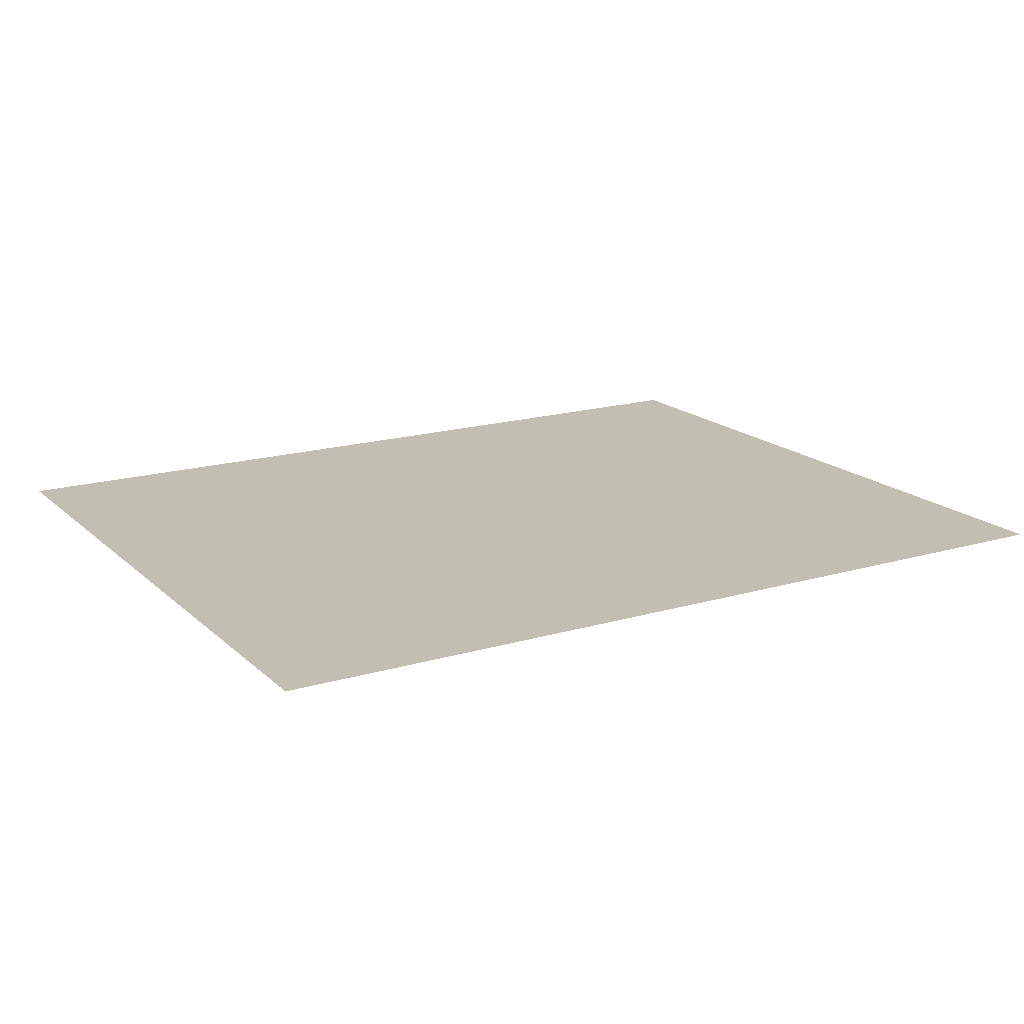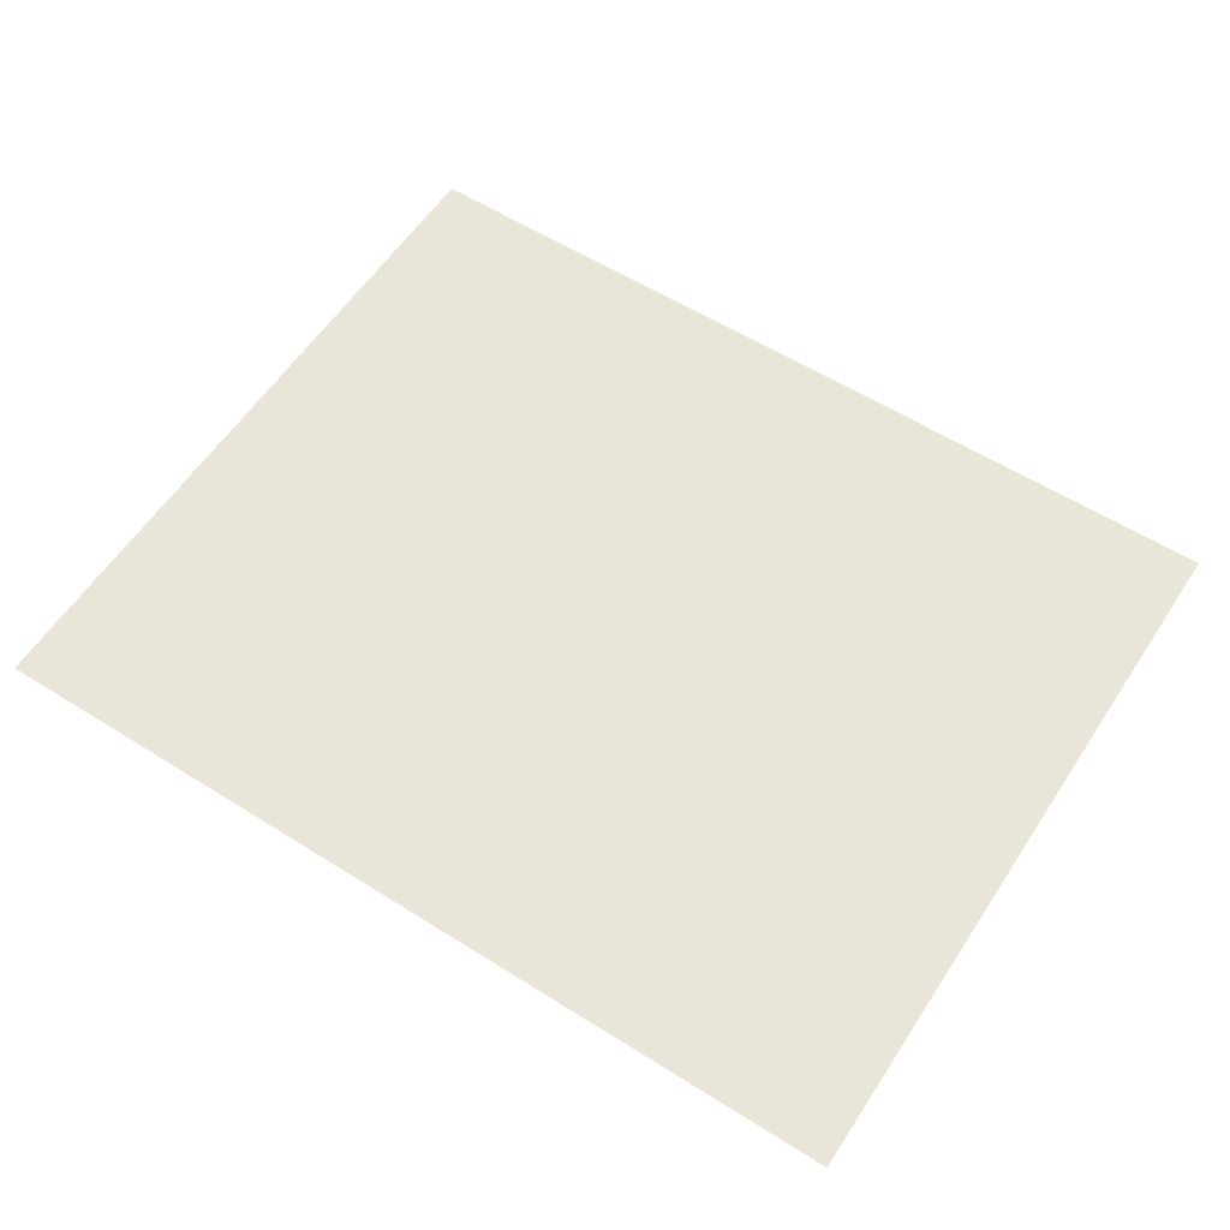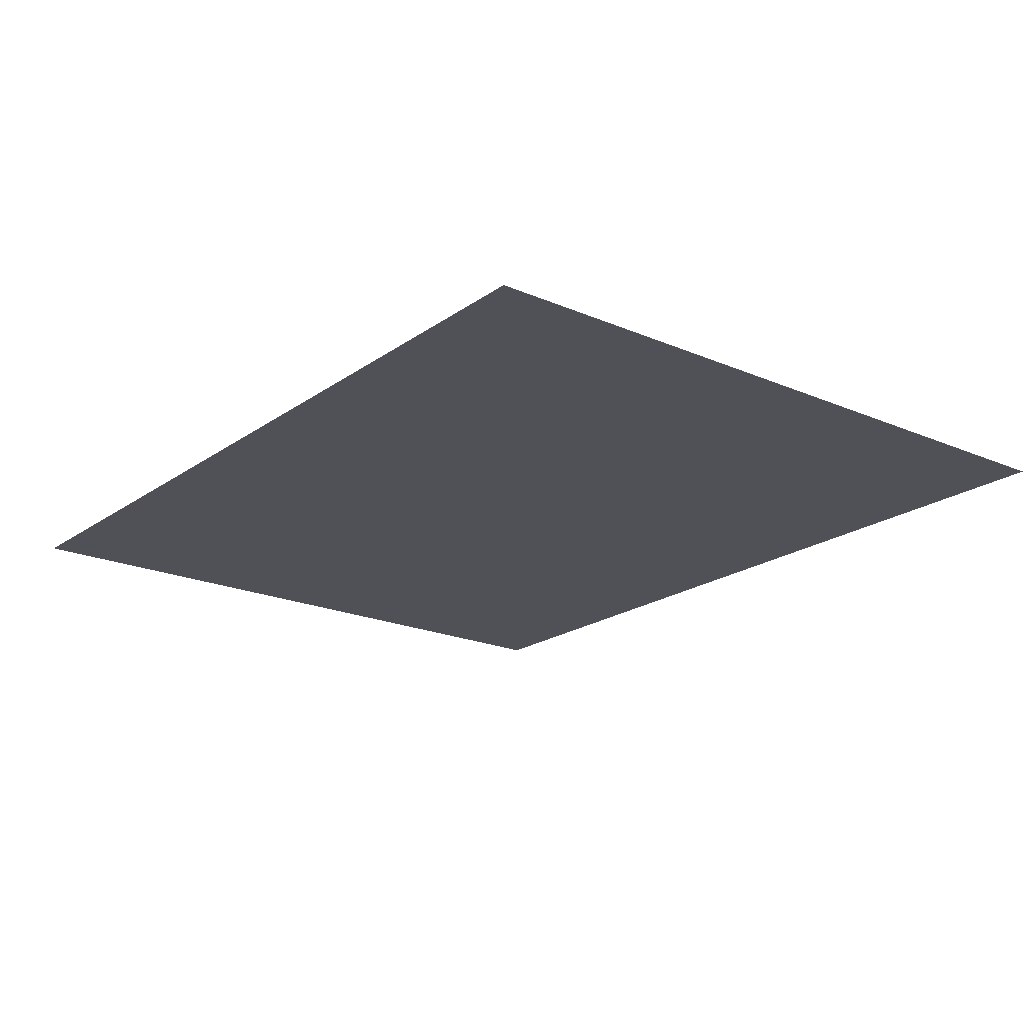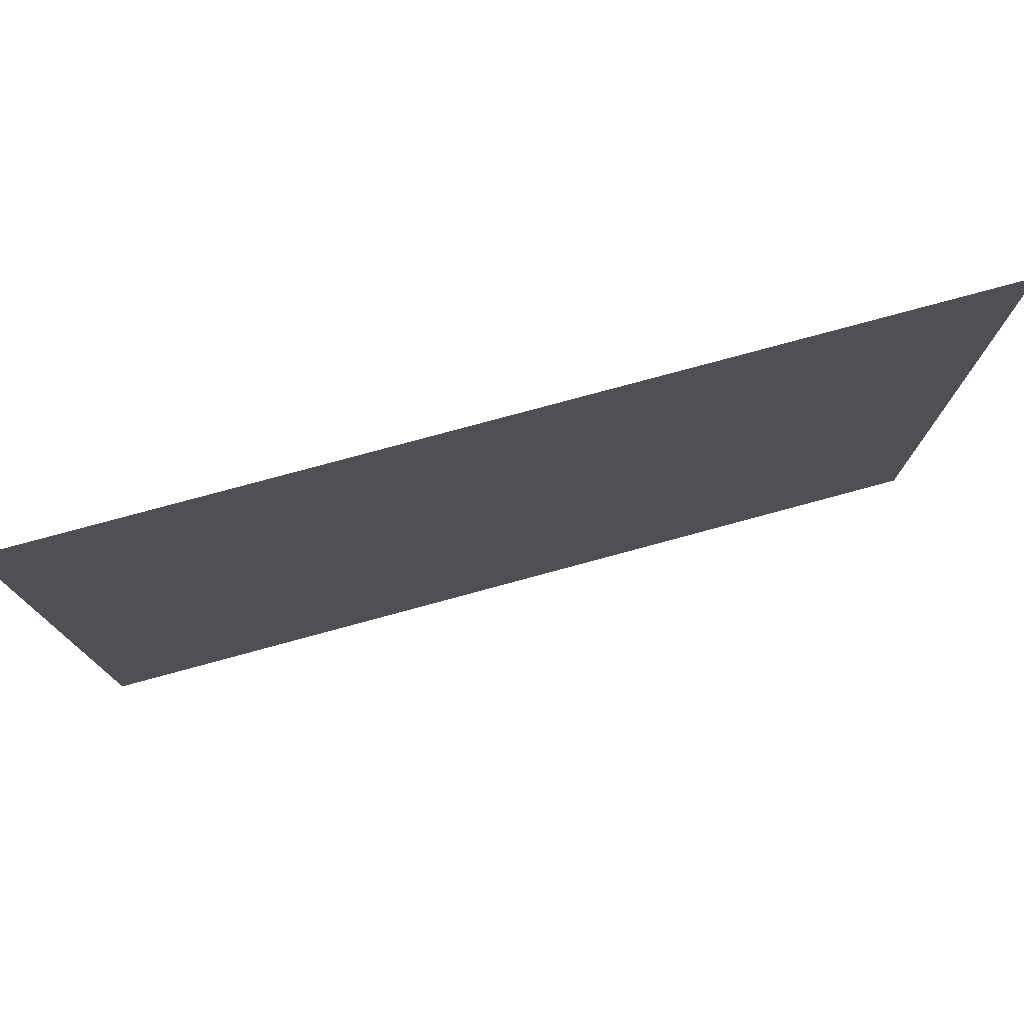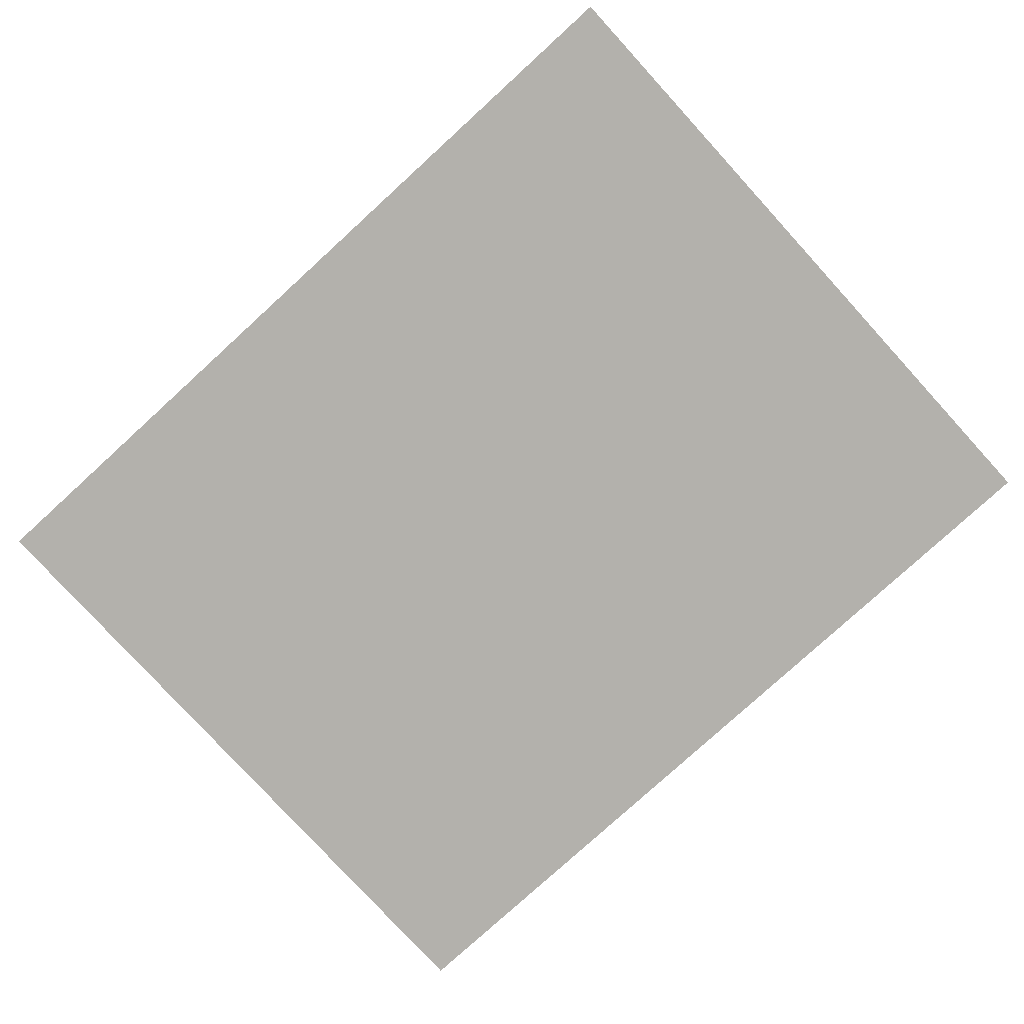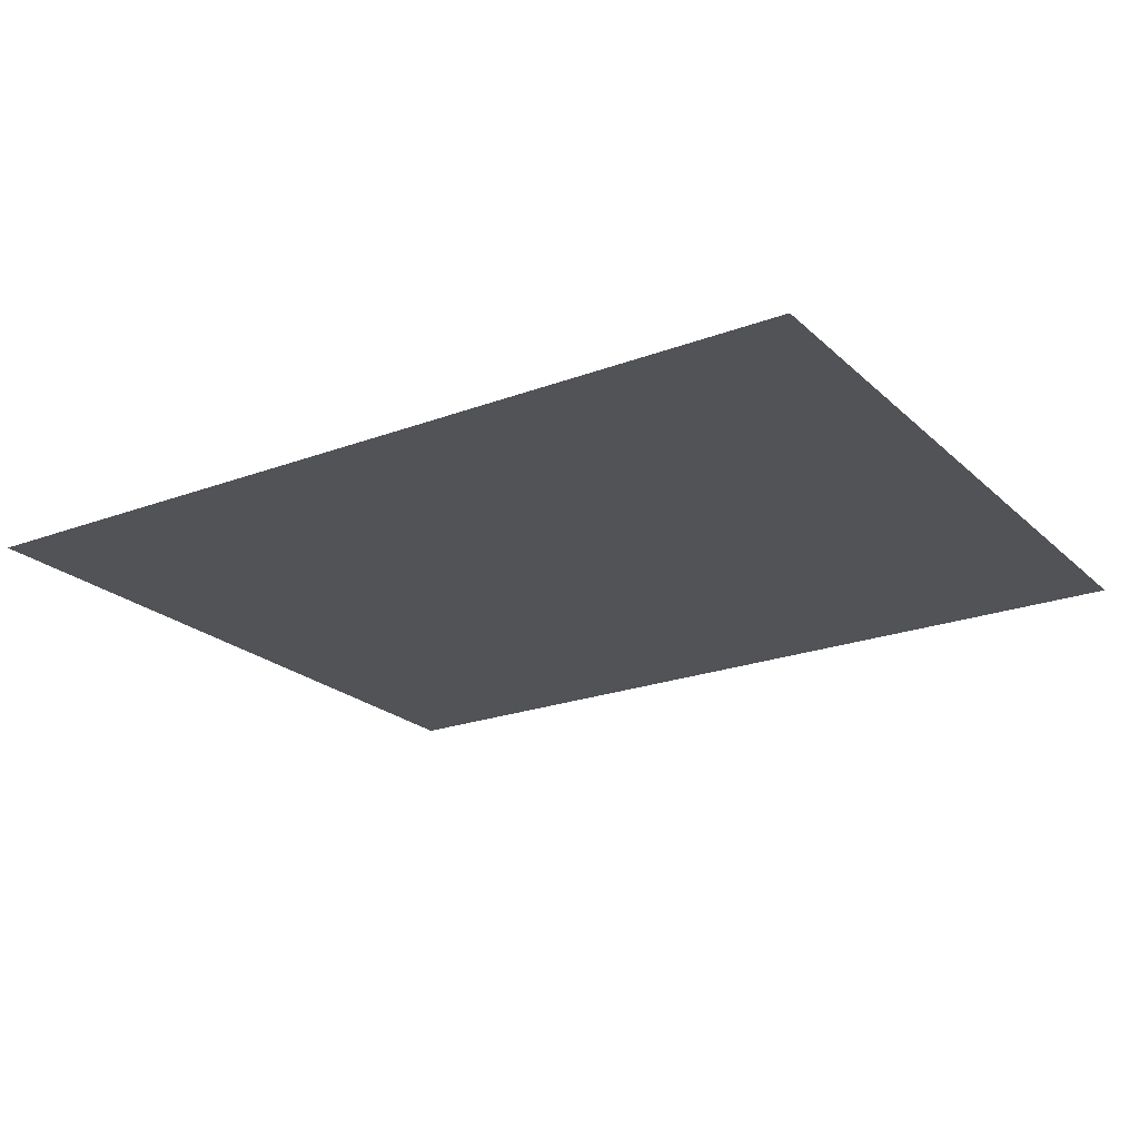
<metadata>
{"format":"obj","ext":"obj","renderer":"f3d","projection":"perspective","resolution":1024,"background":"white","views":[{"elev":17.3,"azim":149.5,"up":"+Y"},{"elev":58.3,"azim":-147.0,"up":"+Y"},{"elev":-20.3,"azim":51.8,"up":"+Y"},{"elev":77.4,"azim":164.8,"up":"+Z"},{"elev":-79.1,"azim":-137.6,"up":"+Y"},{"elev":-22.2,"azim":-146.9,"up":"+Y"}]}
</metadata>
<code>
o cbox_luminaire.001
v 3.43 5.46 2.27
v 3.43 5.46 3.32
v 2.13 5.46 3.32
v 2.13 5.46 2.27
f 2 4 1
f 2 3 4

</code>
